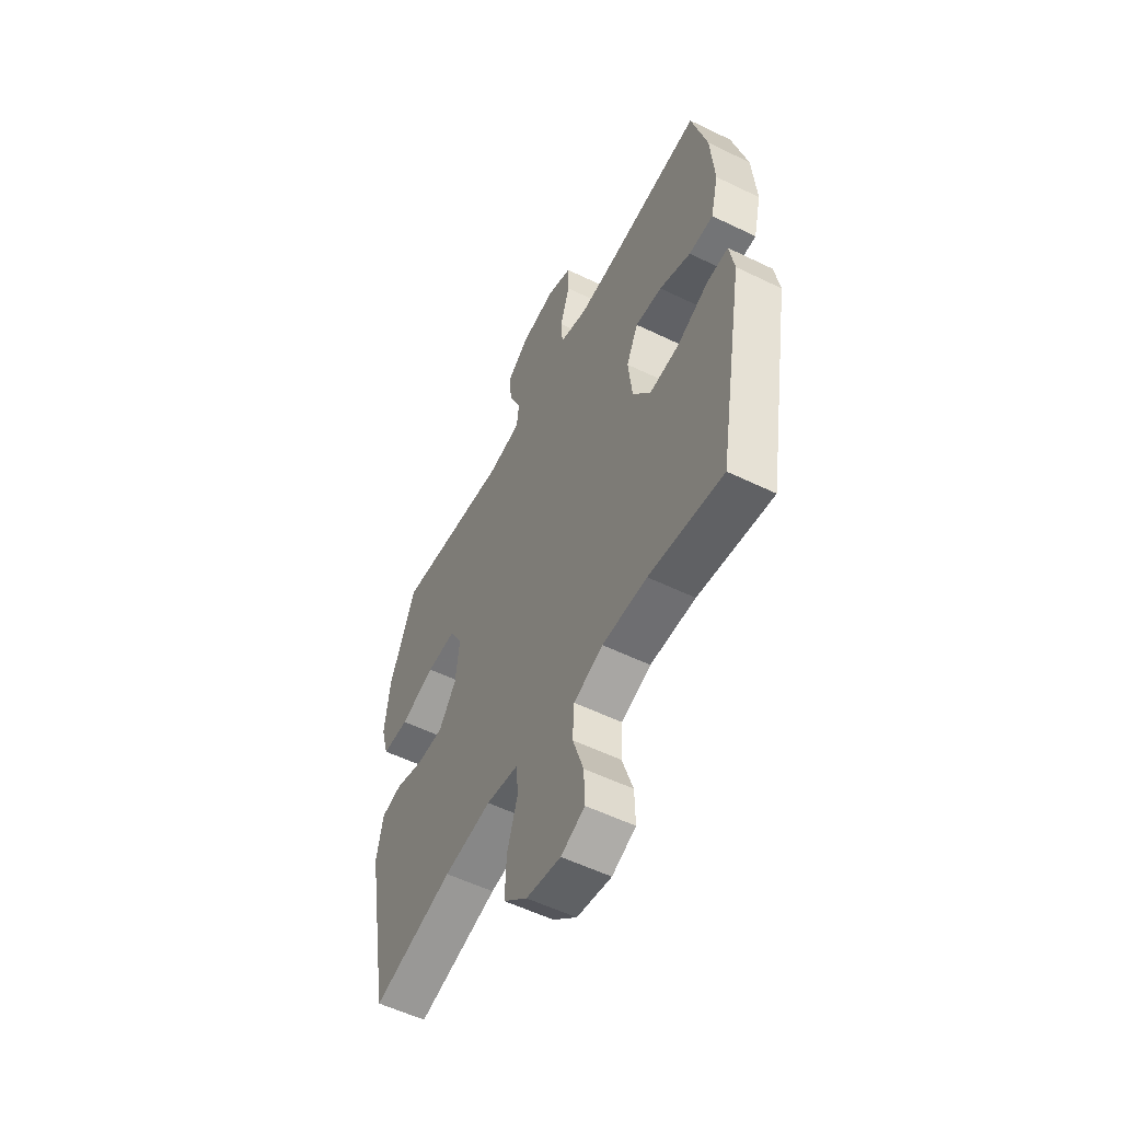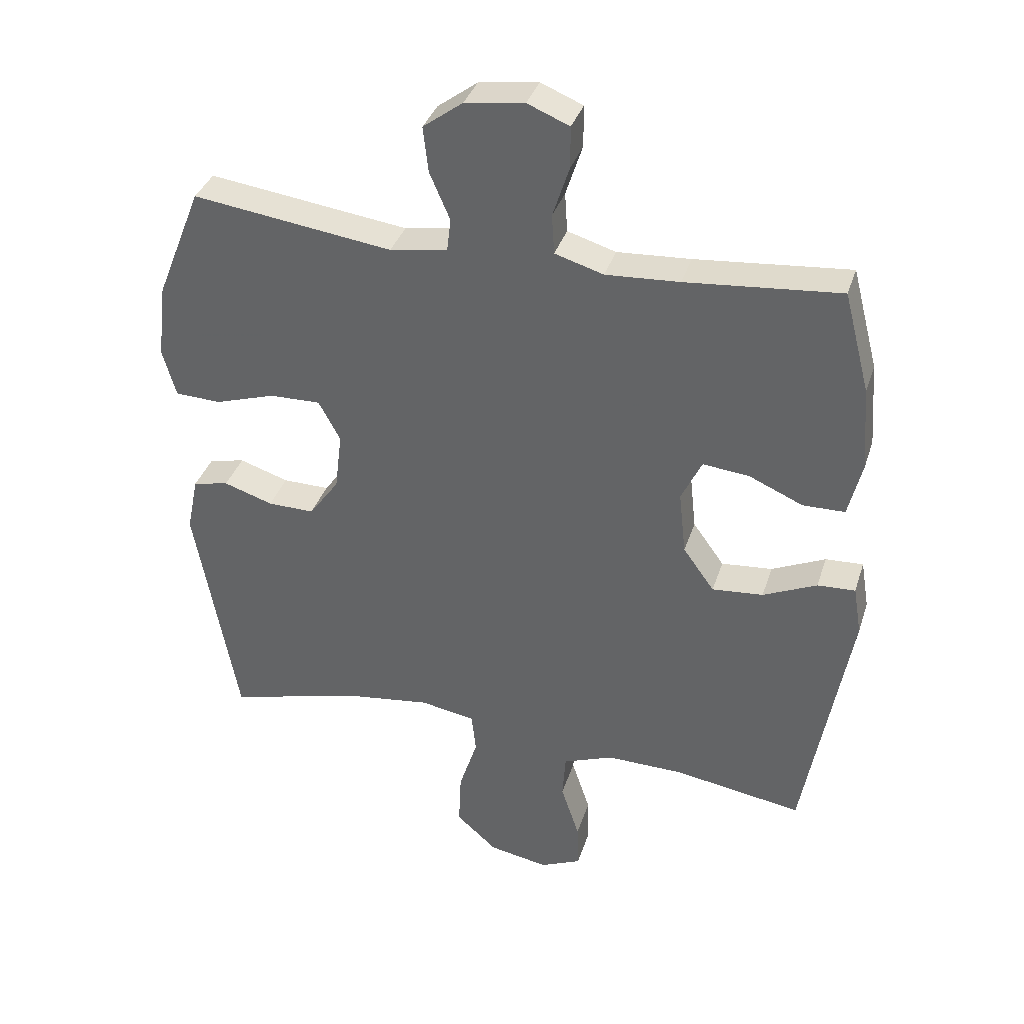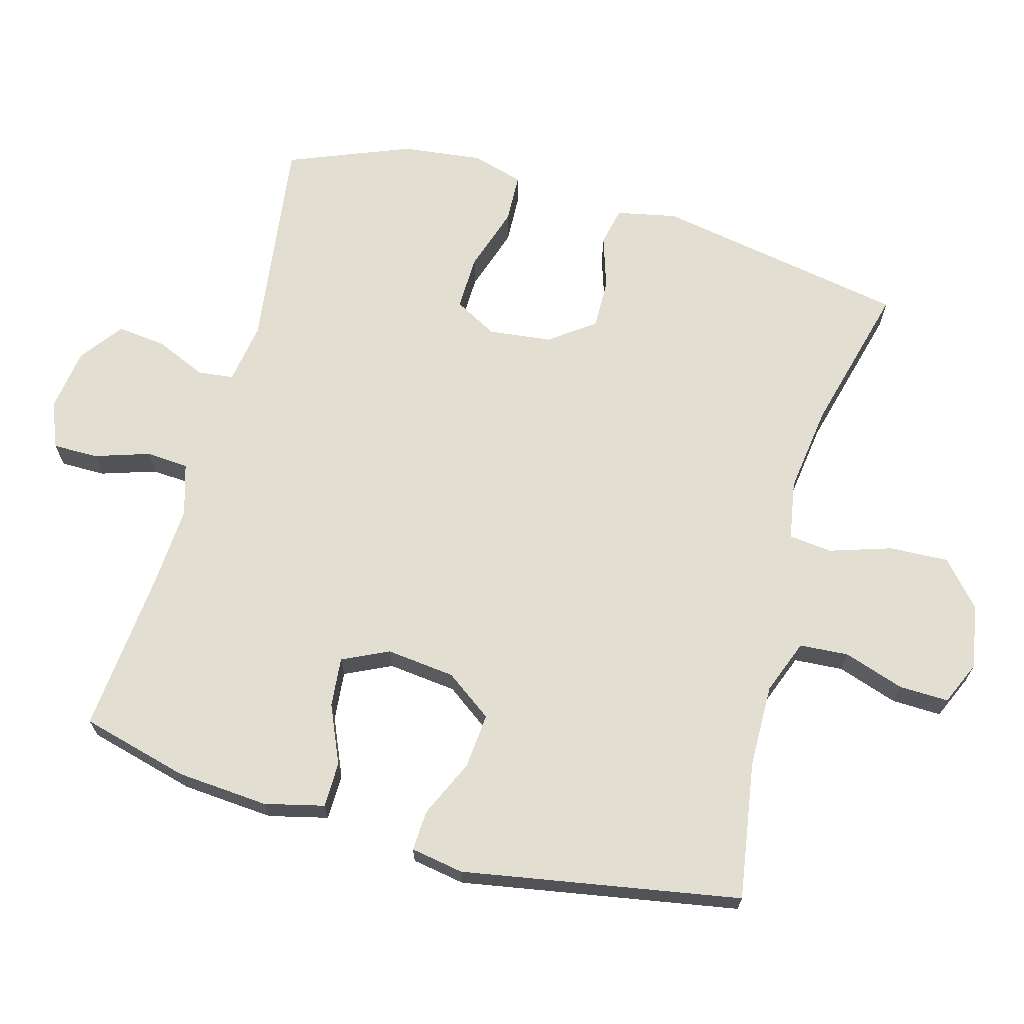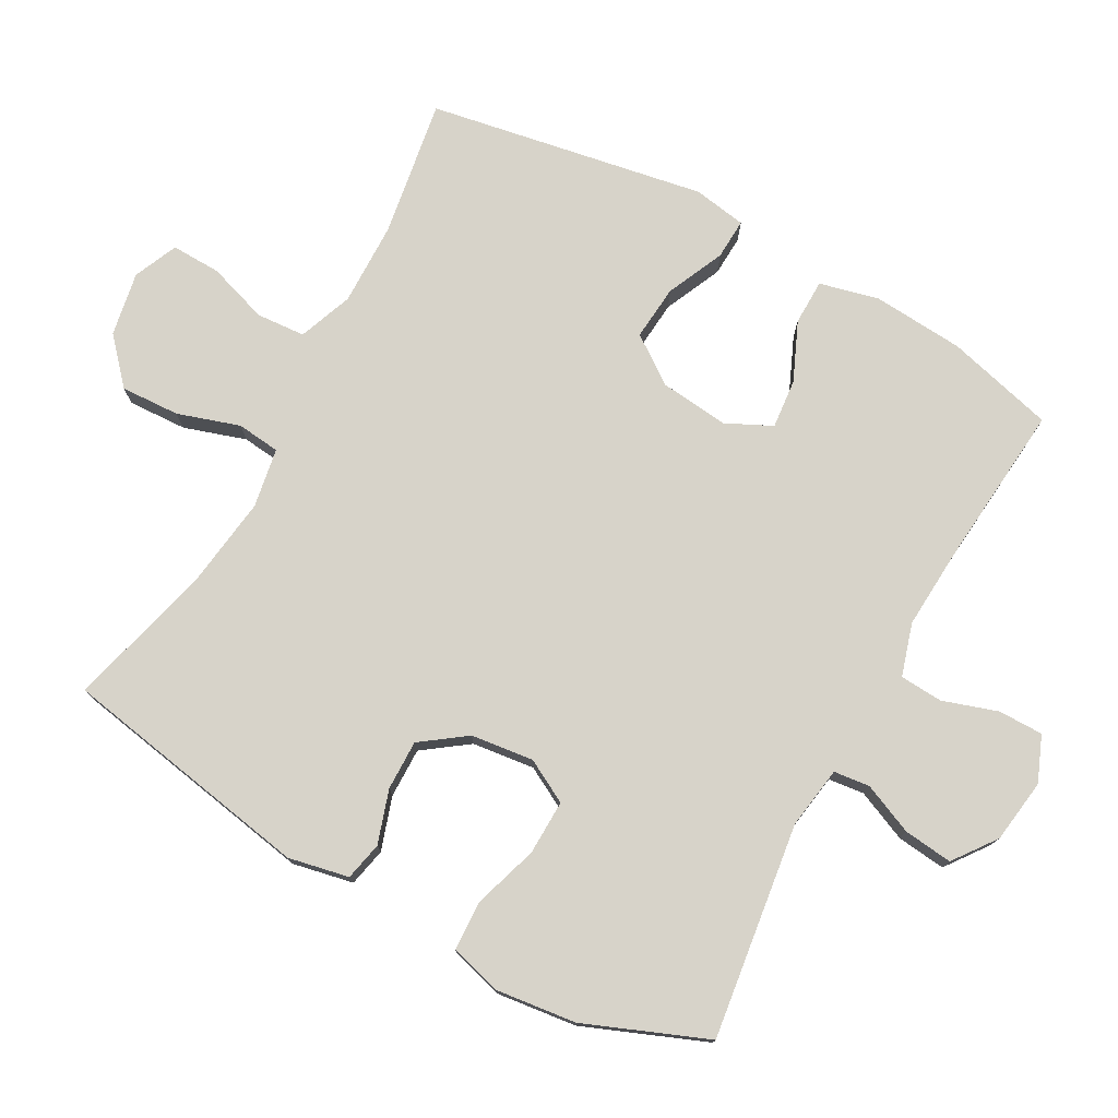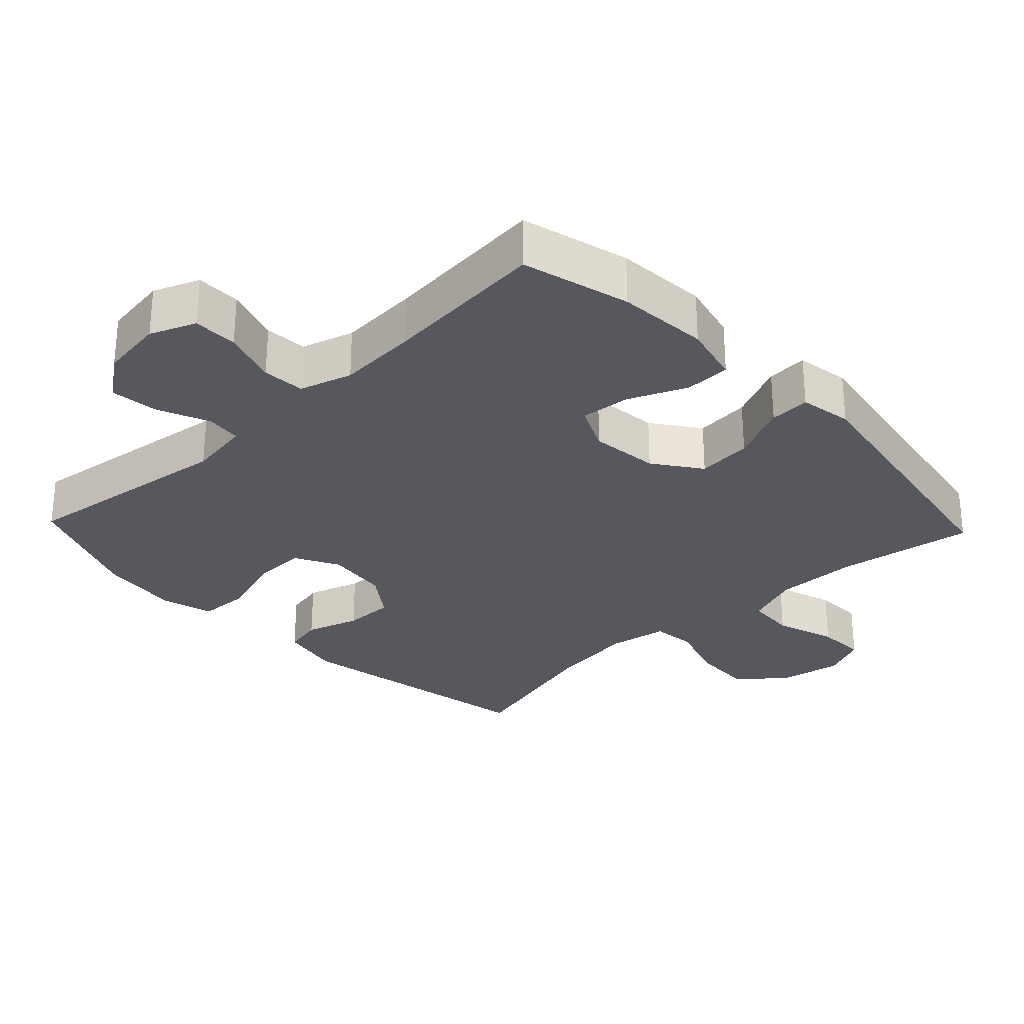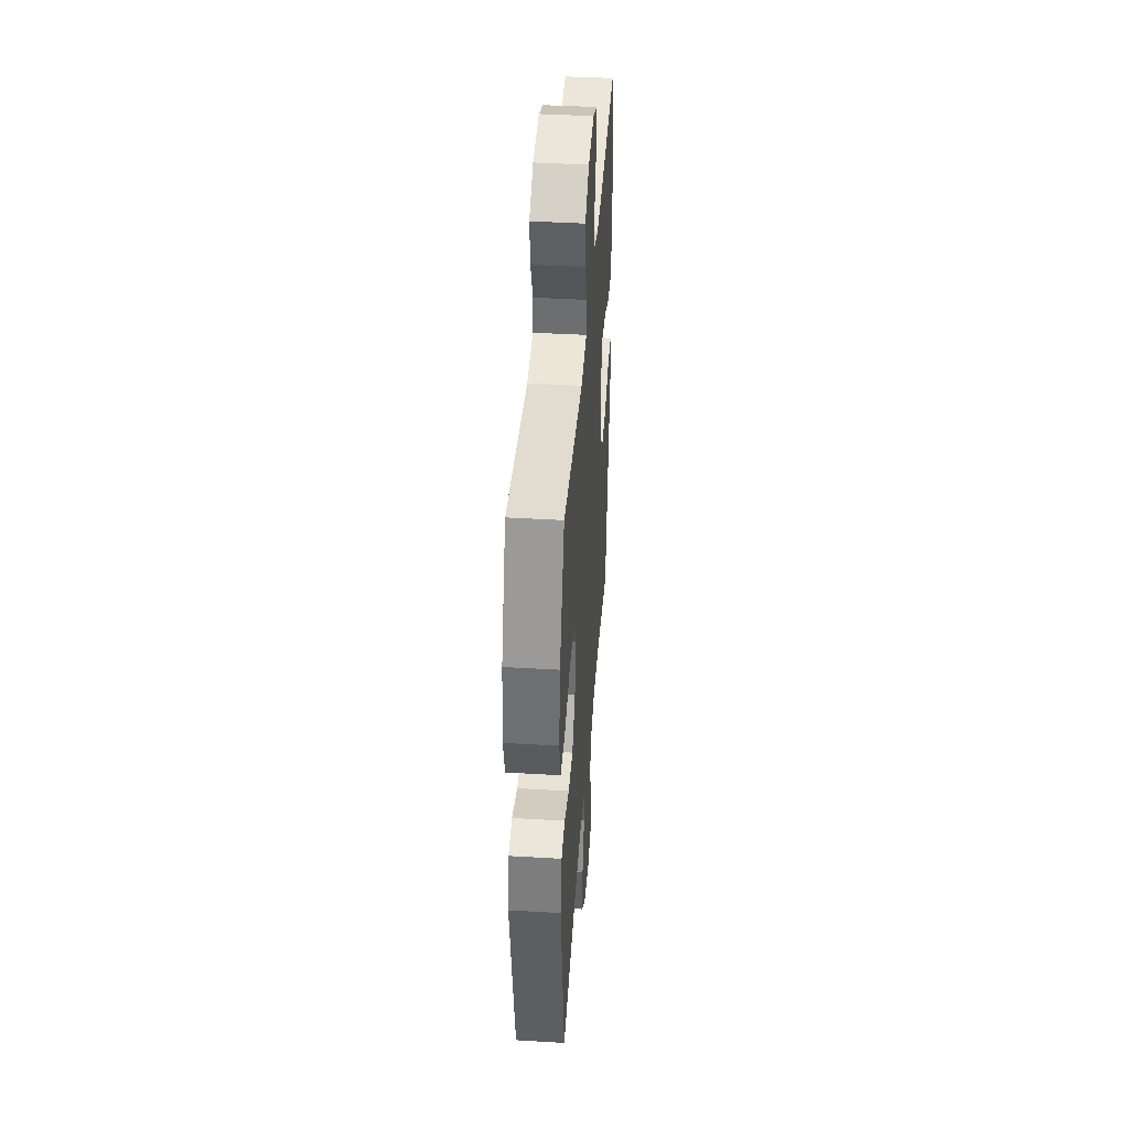
<metadata>
{"format":"obj","ext":"obj","renderer":"f3d","projection":"perspective","resolution":1024,"background":"white","views":[{"elev":-55.3,"azim":62.9,"up":"+Z"},{"elev":36.0,"azim":16.9,"up":"+Z"},{"elev":67.9,"azim":105.5,"up":"+Y"},{"elev":76.3,"azim":-61.2,"up":"+Y"},{"elev":-28.9,"azim":43.5,"up":"+Y"},{"elev":41.9,"azim":-85.9,"up":"+Z"}]}
</metadata>
<code>
v -0.5 0.07 0.5
v -0.187 0.07 0.458
v -0.097 0.07 0.472
v -0.091 0.07 0.524
v -0.123 0.07 0.598
v -0.131 0.07 0.669
v -0.069 0.07 0.715
v 0.024 0.07 0.728
v 0.09 0.07 0.701
v 0.09 0.07 0.636
v 0.064 0.07 0.556
v 0.068 0.07 0.494
v 0.144 0.07 0.471
v 0.259 0.07 0.478
v 0.5 0.07 0.5
v 0.541 0.07 0.343
v 0.551 0.07 0.21
v 0.53 0.07 0.124
v 0.464 0.07 0.123
v 0.379 0.07 0.16
v 0.307 0.07 0.167
v 0.275 0.07 0.1
v 0.286 0.07 0
v 0.335 0.07 -0.068
v 0.415 0.07 -0.061
v 0.499 0.07 -0.023
v 0.558 0.07 -0.02
v 0.571 0.07 -0.097
v 0.5 0.07 -0.5
v 0.3 0.07 -0.468
v 0.179 0.07 -0.466
v 0.1 0.07 -0.496
v 0.095 0.07 -0.567
v 0.124 0.07 -0.655
v 0.126 0.07 -0.727
v 0.062 0.07 -0.755
v -0.031 0.07 -0.738
v -0.095 0.07 -0.681
v -0.091 0.07 -0.595
v -0.062 0.07 -0.505
v -0.069 0.07 -0.442
v -0.155 0.07 -0.427
v -0.283 0.07 -0.444
v -0.5 0.07 -0.5
v -0.566 0.07 -0.133
v -0.548 0.07 -0.045
v -0.492 0.07 -0.033
v -0.415 0.07 -0.058
v -0.342 0.07 -0.059
v -0.295 0.07 0.006
v -0.284 0.07 0.097
v -0.318 0.07 0.16
v -0.398 0.07 0.158
v -0.492 0.07 0.128
v -0.564 0.07 0.131
v -0.585 0.07 0.206
v -0.571 0.07 0.323
v -0.5 0 0.5
v -0.187 0 0.458
v -0.097 0 0.472
v -0.091 0 0.524
v -0.123 0 0.598
v -0.131 0 0.669
v -0.069 0 0.715
v 0.024 0 0.728
v 0.09 0 0.701
v 0.09 0 0.636
v 0.064 0 0.556
v 0.068 0 0.494
v 0.144 0 0.471
v 0.259 0 0.478
v 0.5 0 0.5
v 0.541 0 0.343
v 0.551 0 0.21
v 0.53 0 0.124
v 0.464 0 0.123
v 0.379 0 0.16
v 0.307 0 0.167
v 0.275 0 0.1
v 0.286 0 0
v 0.335 0 -0.068
v 0.415 0 -0.061
v 0.499 0 -0.023
v 0.558 0 -0.02
v 0.571 0 -0.097
v 0.5 0 -0.5
v 0.3 0 -0.468
v 0.179 0 -0.466
v 0.1 0 -0.496
v 0.095 0 -0.567
v 0.124 0 -0.655
v 0.126 0 -0.727
v 0.062 0 -0.755
v -0.031 0 -0.738
v -0.095 0 -0.681
v -0.091 0 -0.595
v -0.062 0 -0.505
v -0.069 0 -0.442
v -0.155 0 -0.427
v -0.283 0 -0.444
v -0.5 0 -0.5
v -0.566 0 -0.133
v -0.548 0 -0.045
v -0.492 0 -0.033
v -0.415 0 -0.058
v -0.342 0 -0.059
v -0.295 0 0.006
v -0.284 0 0.097
v -0.318 0 0.16
v -0.398 0 0.158
v -0.492 0 0.128
v -0.564 0 0.131
v -0.585 0 0.206
v -0.571 0 0.323
f 57 1 2
f 56 57 2
f 55 56 2
f 54 55 2
f 53 54 2
f 52 53 2 3
f 51 52 3
f 50 51 3
f 46 47 48
f 45 46 48
f 44 45 48
f 43 44 48
f 42 43 48 49
f 41 42 49 50
f 38 39 40
f 37 38 40
f 36 37 40
f 35 36 40
f 34 35 40
f 33 34 40
f 32 33 40 41
f 41 50 3
f 32 41 3
f 31 32 3
f 28 29 30
f 27 28 30
f 26 27 30
f 25 26 30
f 24 25 30 31
f 18 19 20
f 17 18 20
f 16 17 20
f 15 16 20
f 14 15 20
f 13 14 20 21
f 12 13 21 22
f 9 10 11
f 8 9 11
f 7 8 11
f 6 7 11
f 5 6 11
f 4 5 11
f 4 11 12
f 12 22 23
f 4 12 23
f 3 4 23
f 3 23 24 31
f 59 58 114
f 59 114 113
f 59 113 112
f 59 112 111
f 59 111 110
f 60 59 110 109
f 60 109 108
f 60 108 107
f 105 104 103
f 105 103 102
f 105 102 101
f 105 101 100
f 106 105 100 99
f 107 106 99 98
f 97 96 95
f 97 95 94
f 97 94 93
f 97 93 92
f 97 92 91
f 97 91 90
f 98 97 90 89
f 60 107 98
f 60 98 89
f 60 89 88
f 87 86 85
f 87 85 84
f 87 84 83
f 87 83 82
f 88 87 82 81
f 77 76 75
f 77 75 74
f 77 74 73
f 77 73 72
f 77 72 71
f 78 77 71 70
f 79 78 70 69
f 68 67 66
f 68 66 65
f 68 65 64
f 68 64 63
f 68 63 62
f 68 62 61
f 69 68 61
f 80 79 69
f 80 69 61
f 80 61 60
f 88 81 80 60
f 1 58 59 2
f 2 59 60 3
f 3 60 61 4
f 4 61 62 5
f 5 62 63 6
f 6 63 64 7
f 7 64 65 8
f 8 65 66 9
f 9 66 67 10
f 10 67 68 11
f 11 68 69 12
f 12 69 70 13
f 13 70 71 14
f 14 71 72 15
f 15 72 73 16
f 16 73 74 17
f 17 74 75 18
f 18 75 76 19
f 19 76 77 20
f 20 77 78 21
f 21 78 79 22
f 22 79 80 23
f 23 80 81 24
f 24 81 82 25
f 25 82 83 26
f 26 83 84 27
f 27 84 85 28
f 28 85 86 29
f 29 86 87 30
f 30 87 88 31
f 31 88 89 32
f 32 89 90 33
f 33 90 91 34
f 34 91 92 35
f 35 92 93 36
f 36 93 94 37
f 37 94 95 38
f 38 95 96 39
f 39 96 97 40
f 40 97 98 41
f 41 98 99 42
f 42 99 100 43
f 43 100 101 44
f 44 101 102 45
f 45 102 103 46
f 46 103 104 47
f 47 104 105 48
f 48 105 106 49
f 49 106 107 50
f 50 107 108 51
f 51 108 109 52
f 52 109 110 53
f 53 110 111 54
f 54 111 112 55
f 55 112 113 56
f 56 113 114 57
f 57 114 58 1

</code>
